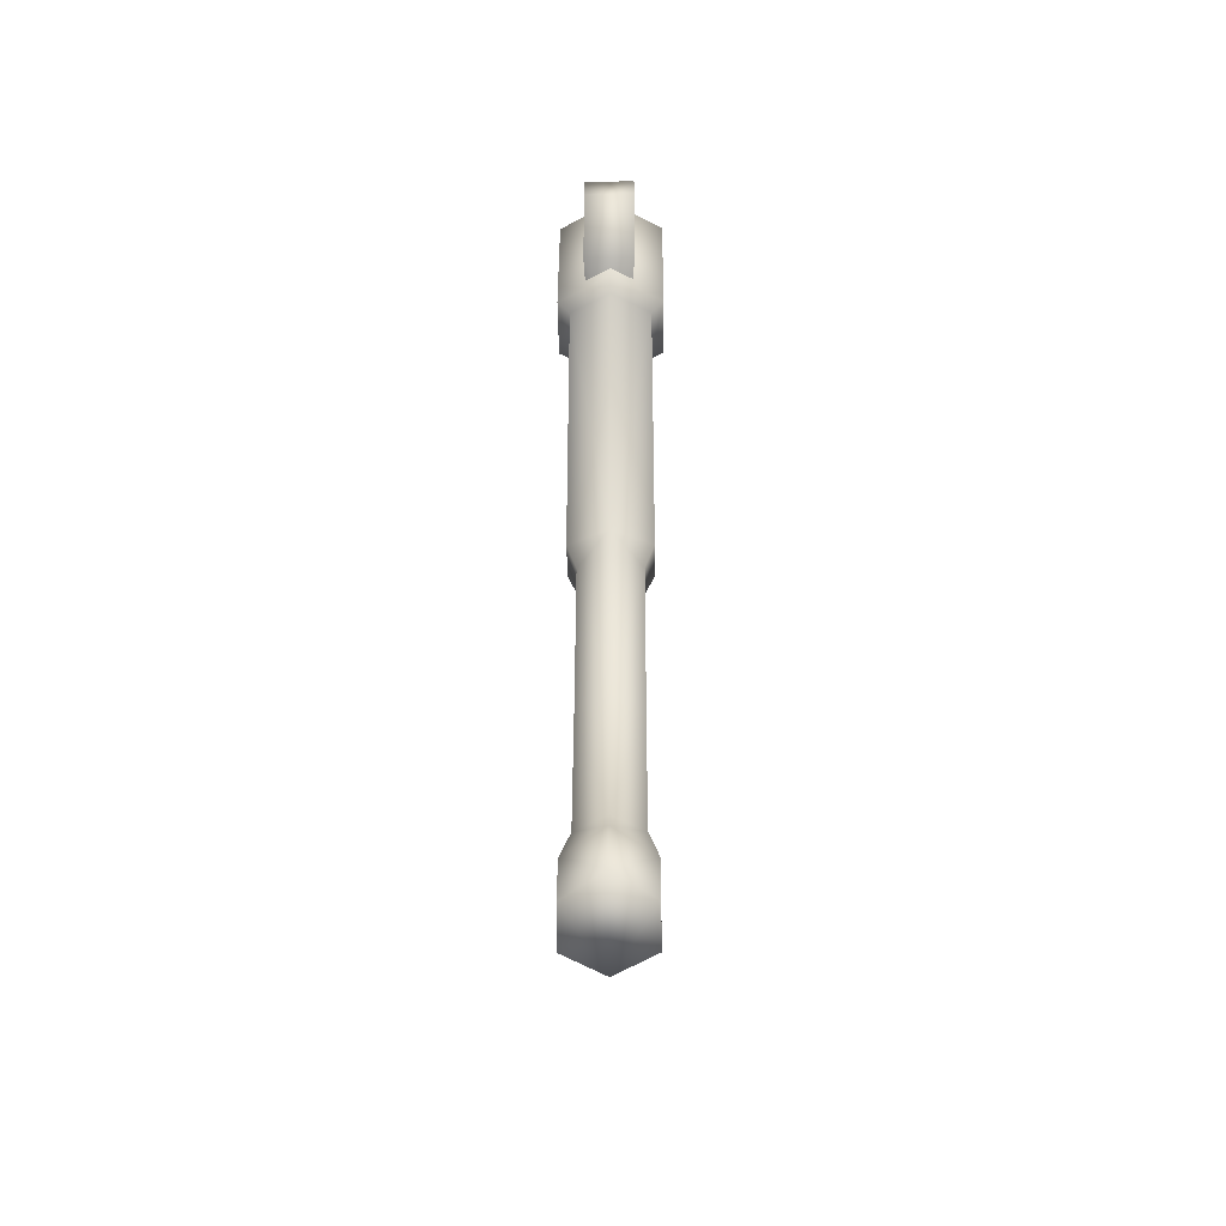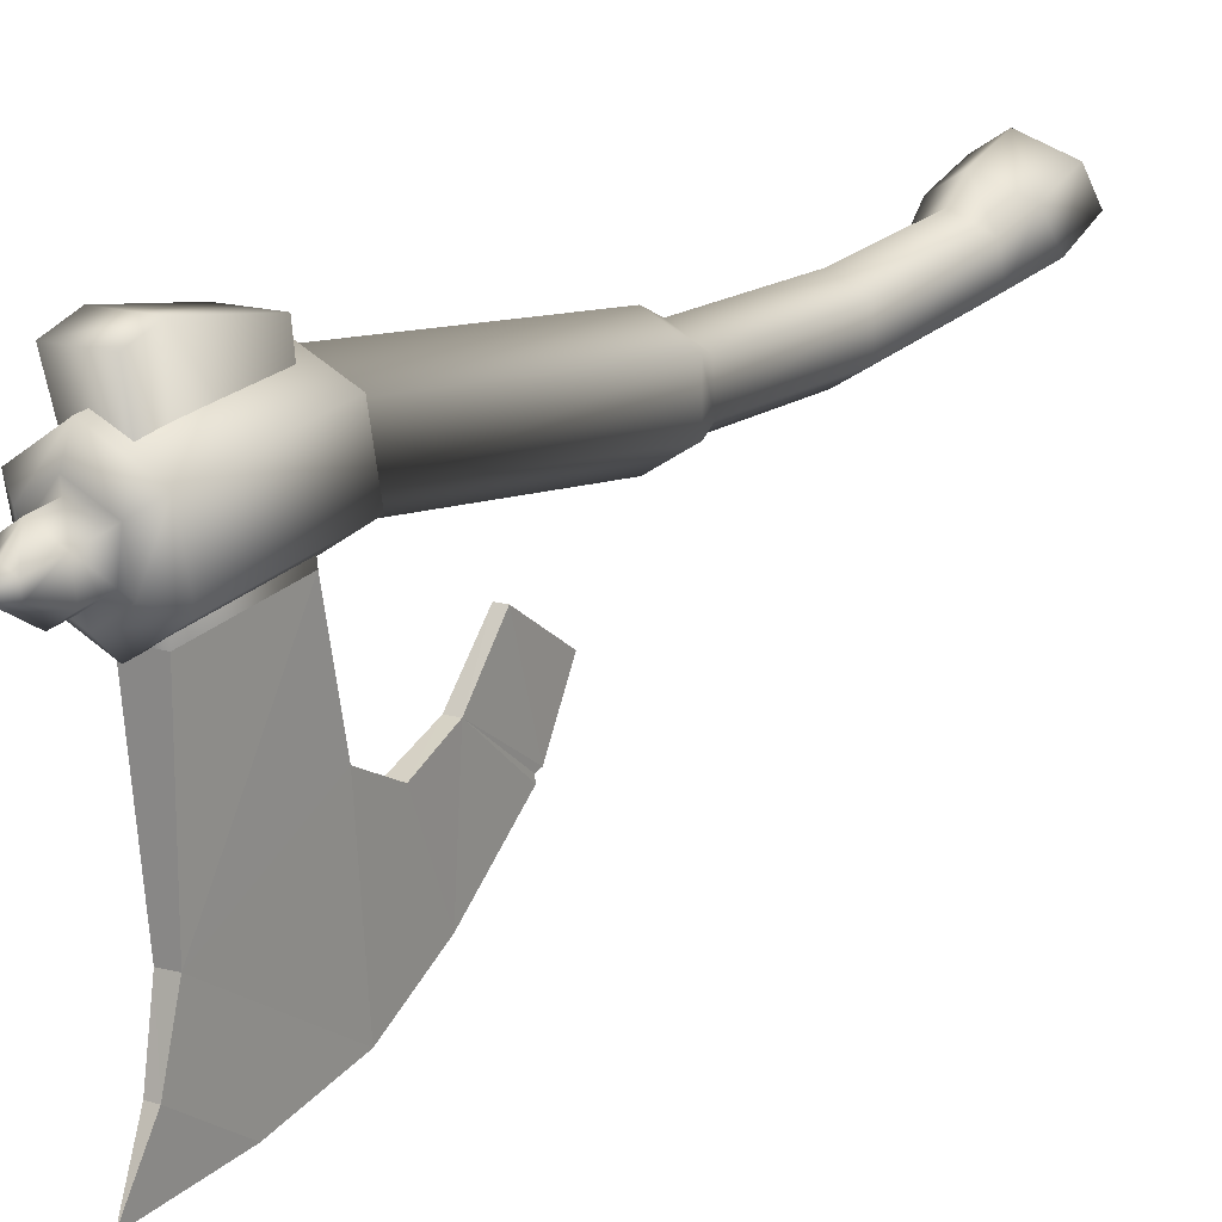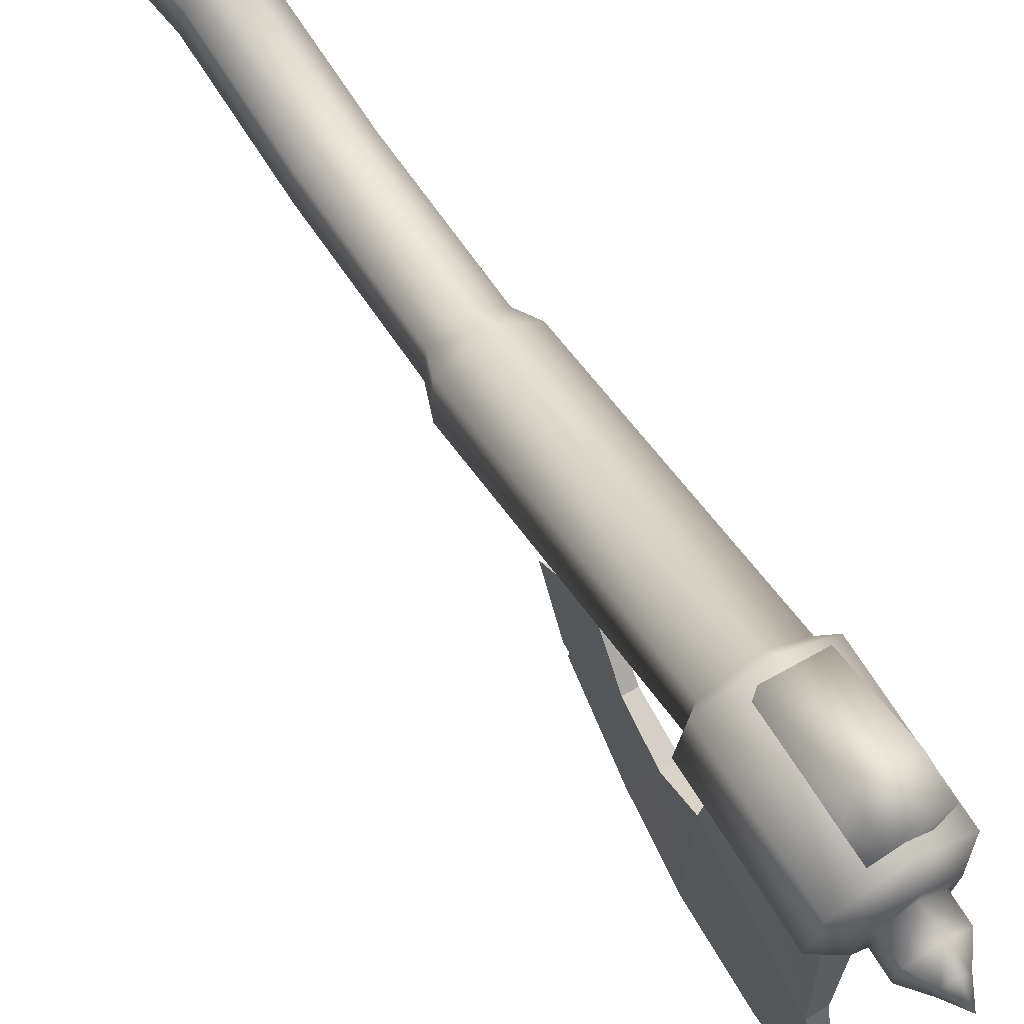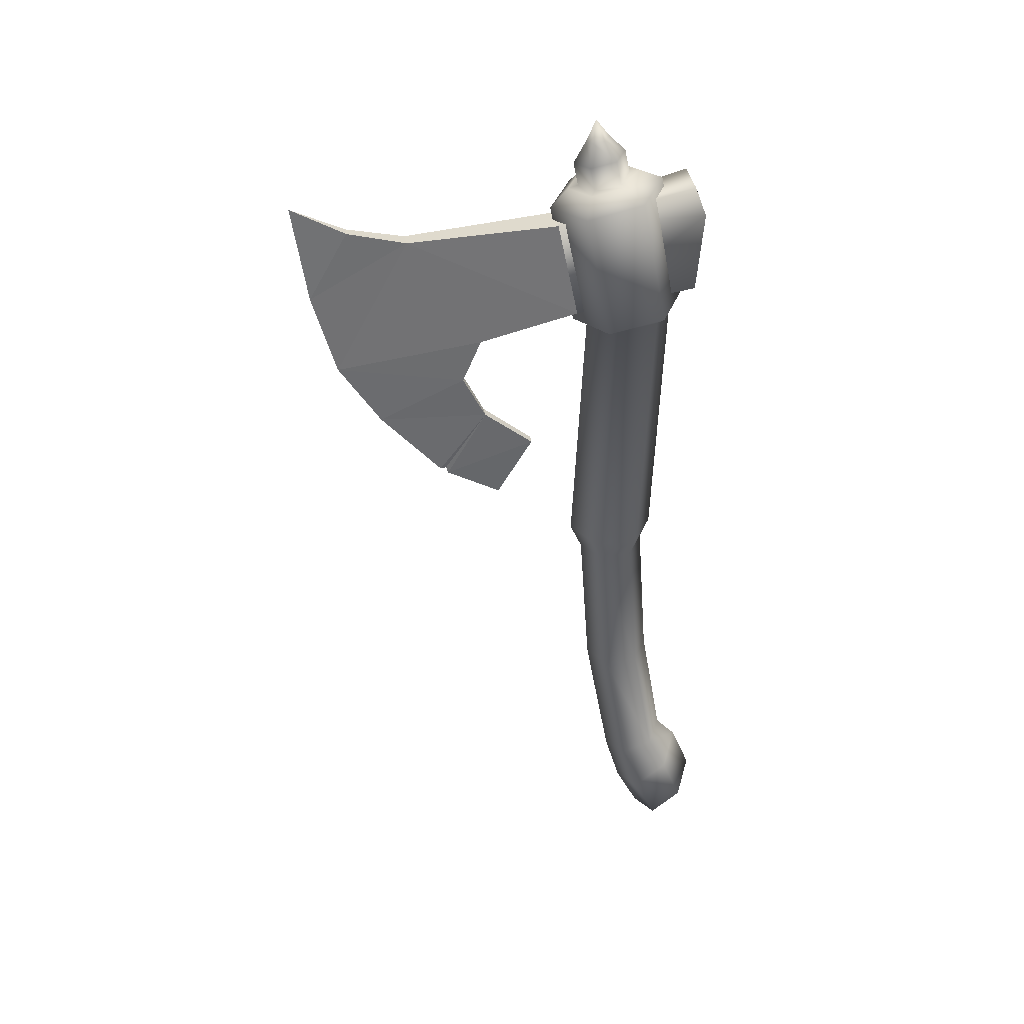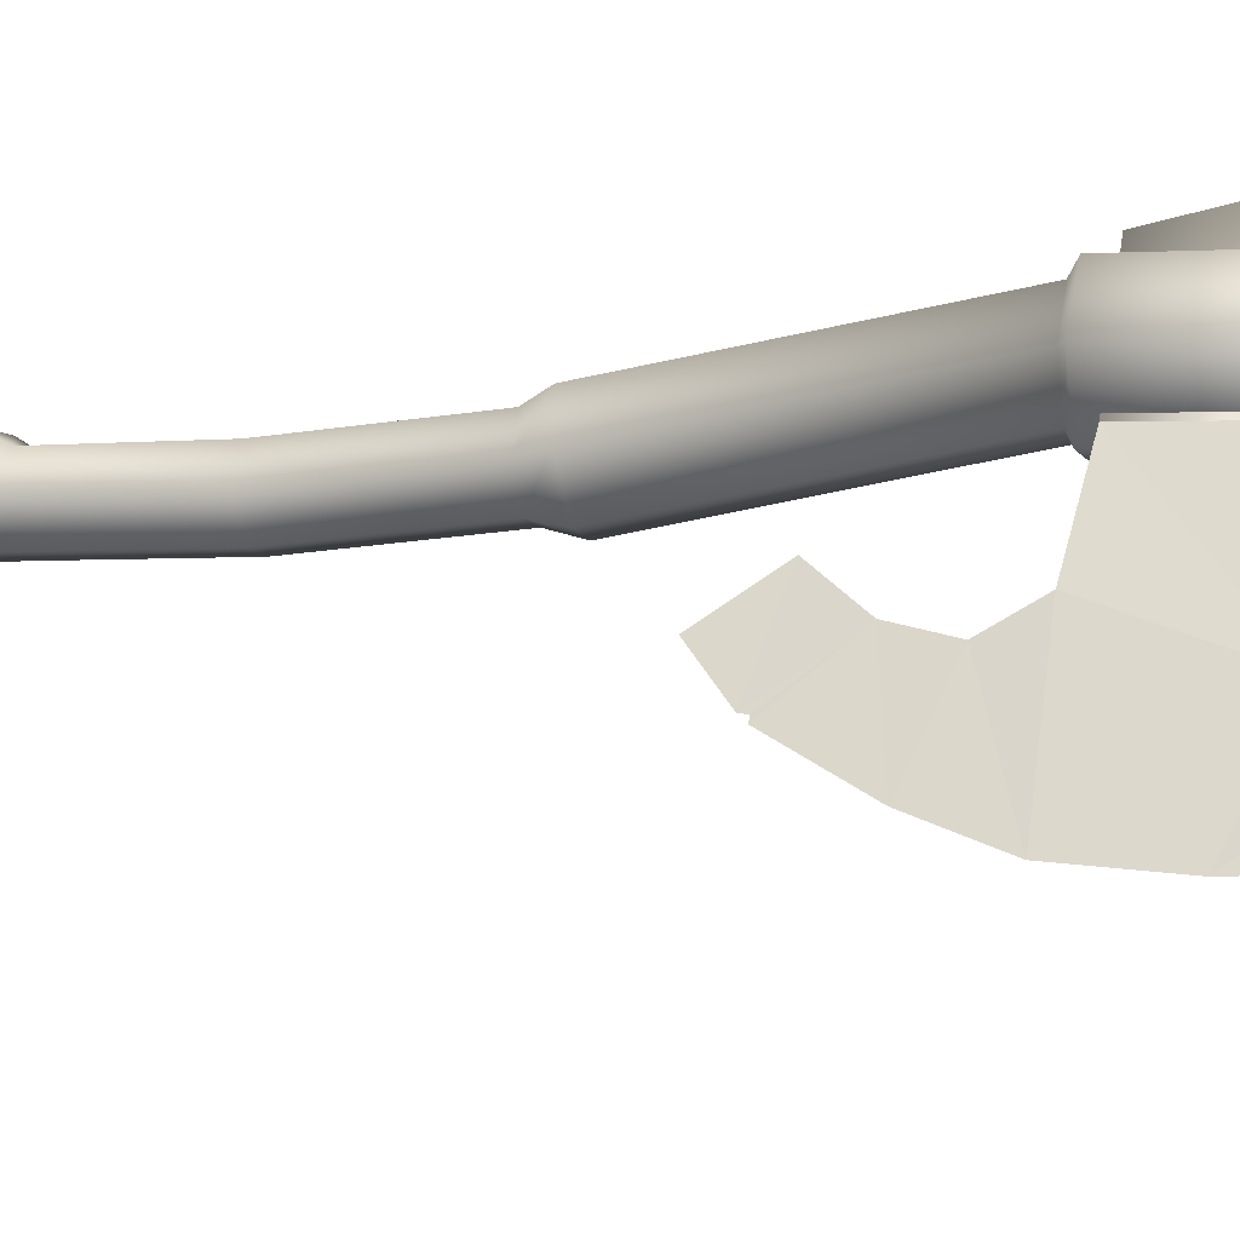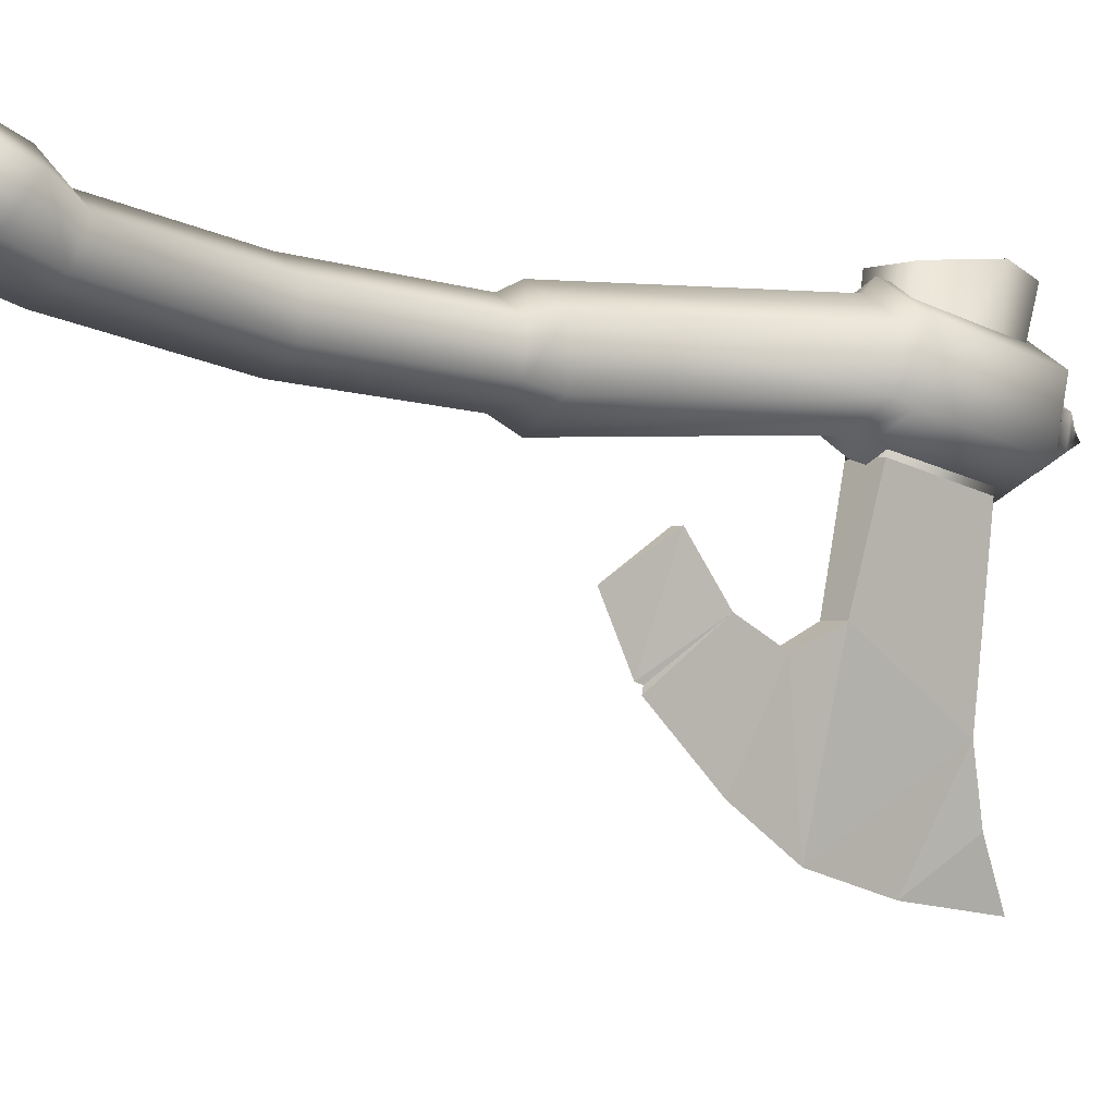
<metadata>
{"format":"obj","ext":"obj","renderer":"f3d","projection":"perspective","resolution":1024,"background":"white","views":[{"elev":-36.6,"azim":-179.1,"up":"+Z"},{"elev":12.0,"azim":36.1,"up":"+Y"},{"elev":54.4,"azim":-32.4,"up":"+Y"},{"elev":34.0,"azim":81.6,"up":"+Z"},{"elev":-38.7,"azim":-75.7,"up":"+Y"},{"elev":-1.6,"azim":-131.3,"up":"+Y"}]}
</metadata>
<code>
o axe
v 0.7473 0.5863 1.135
v 0.7472 0.6329 0.9065
v 0.657 0.6837 0.9172
v 0.567 0.6326 0.9065
v 0.567 0.586 1.135
v 0.5671 0.5308 0.885
v 0.5672 0.4846 1.112
v 0.6573 0.48 0.8743
v 0.6574 0.434 1.1
v 0.7262 0.624 0.8895
v 0.7474 0.5311 0.8851
v 0.7474 0.4848 1.112
v 0.6573 0.4656 1.136
v 0.7143 0.5624 1.156
v 0.6983 0.5068 1.146
v 0.6571 0.6369 1.146
v 0.6001 0.5623 1.156
v 0.7144 0.4979 1.142
v 0.6571 0.5946 1.163
v 0.6002 0.4977 1.142
v 0.6983 0.4979 1.188
v 0.6573 0.4747 1.183
v 0.6161 0.5531 1.155
v 0.6162 0.5067 1.146
v 0.6162 0.5442 1.198
v 0.6162 0.4978 1.188
v 0.6392 0.505 1.224
v 0.6572 0.5763 1.16
v 0.6572 0.5674 1.203
v 0.6982 0.5443 1.198
v 0.6982 0.5532 1.155
v 0.6573 0.4836 1.141
v 0.5881 0.5454 0.8747
v 0.5881 0.604 0.4048
v 0.588 0.6238 0.8895
v 0.7263 0.5456 0.8747
v 0.6573 0.5063 0.8674
v 0.6571 0.6631 0.8969
v 0.6572 0.644 0.4053
v 0.6572 0.6278 0.3675
v 0.6044 0.5974 0.3646
v 0.7263 0.6042 0.4048
v 0.7264 0.5244 0.4037
v 0.5882 0.5242 0.4037
v 0.6574 0.4844 0.4032
v 0.7101 0.6176 0.09055
v 0.6572 0.6479 0.09341
v 0.6045 0.5366 0.3589
v 0.7101 0.5975 0.3646
v 0.7101 0.5368 0.3589
v 0.6573 0.5264 0.08196
v 0.6573 0.5749 -0.1803
v 0.7101 0.6032 -0.1688
v 0.7101 0.5569 0.08483
v 0.6573 0.5063 0.356
v 0.6045 0.5567 0.08482
v 0.6044 0.6175 0.09054
v 0.7265 0.6295 -0.2546
v 0.7265 0.691 -0.2039
v 0.6043 0.6596 -0.1458
v 0.71 0.6597 -0.1458
v 0.6572 0.6879 -0.1343
v 0.6044 0.6031 -0.1688
v 0.5879 0.6293 -0.2547
v 0.5879 0.6908 -0.2039
v 0.5879 0.7267 -0.2912
v 0.6571 0.7243 -0.1736
v 0.6573 0.6039 -0.2783
v 0.6572 0.6464 -0.3608
v 0.6747 0.5053 1.224
v 0.6572 0.496 1.222
v 0.6402 0.1721 1.055
v 0.6578 0.1139 0.6871
v 0.6287 0.4821 0.9023
v 0.6659 0.06702 1.078
v 0.6718 0.27 0.7675
v 0.6287 0.4448 1.078
v 0.6706 0.1731 1.055
v 0.669 0.3118 0.687
v 0.6885 0.4442 1.078
v 0.6688 0.4012 0.6185
v 0.635 0.3033 0.849
v 0.6776 0.3036 0.849
v 0.6909 0.4814 0.9022
v 0.6577 0.2351 0.5685
v 0.6577 0.2247 0.5665
v 0.701 0.7101 1.086
v 0.7025 0.6885 1.142
v 0.6158 0.6905 1.142
v 0.6499 0.4014 0.6186
v 0.6575 0.3377 0.5047
v 0.6577 0.239 0.5561
v 0.6439 0.2695 0.7675
v 0.6579 0.03823 0.8012
v 0.6468 0.3115 0.6869
v 0.6579 -0.00432 0.95
v 0.6468 0.067 1.078
v 0.6158 0.6998 0.9435
v 0.6146 0.7121 1.086
v 0.6762 0.5259 1.228
v 0.6571 0.5379 1.231
v 0.6571 0.5135 1.261
v 0.6376 0.5262 1.228
v 0.7264 0.6718 -0.3377
v 0.7264 0.7269 -0.2911
v 0.6571 0.7607 -0.2614
v 0.588 0.6716 -0.3377
v 0.658 -0.03092 1.127
v 0.7017 0.6978 0.9434
f 33 35 34
f 39 40 41
f 10 42 39
f 36 43 42
f 37 33 44
f 35 38 39
f 37 45 43
f 49 46 47
f 43 45 55
f 34 41 48
f 39 42 49
f 42 43 50
f 44 48 55
f 51 52 53
f 50 54 46
f 55 48 56
f 41 40 47
f 55 51 54
f 48 41 57
f 53 58 59
f 56 57 60
f 46 61 62
f 54 53 61
f 51 56 63
f 57 47 62
f 64 65 66
f 52 63 64
f 60 62 67
f 52 68 58
f 63 60 65
f 61 59 67
f 68 69 104
f 105 104 69
f 66 106 69
f 59 105 106
f 58 104 105
f 68 64 107
f 65 67 106
f 44 33 34
f 34 39 41
f 38 10 39
f 10 36 42
f 45 37 44
f 34 35 39
f 36 37 43
f 40 49 47
f 50 43 55
f 44 34 48
f 40 39 49
f 49 42 50
f 45 44 55
f 54 51 53
f 49 50 46
f 51 55 56
f 57 41 47
f 50 55 54
f 56 48 57
f 61 53 59
f 63 56 60
f 47 46 62
f 46 54 61
f 52 51 63
f 60 57 62
f 107 64 66
f 68 52 64
f 65 60 67
f 53 52 58
f 64 63 65
f 62 61 67
f 58 68 104
f 106 105 69
f 107 66 69
f 67 59 106
f 59 58 105
f 69 68 107
f 66 65 106
f 1 2 3
f 3 4 5
f 4 6 7
f 6 8 9
f 3 2 10
f 9 8 11
f 12 11 2
f 7 9 13
f 14 31 15
f 16 5 17
f 12 18 13
f 16 19 14
f 5 7 20
f 1 14 18
f 15 21 22
f 20 13 32
f 19 17 23
f 18 15 32
f 17 20 24
f 19 28 31
f 25 26 27
f 24 26 25
f 28 29 30
f 15 31 30
f 32 22 26
f 28 23 25
f 4 35 33
f 2 11 36
f 6 33 37
f 3 38 35
f 11 8 37
f 21 70 71
f 74 82 72
f 79 76 73
f 74 98 109
f 89 88 87
f 72 97 75
f 95 93 76
f 77 72 78
f 90 95 79
f 77 80 88
f 91 90 81
f 93 82 83
f 74 84 83
f 85 79 86
f 87 88 80
f 77 89 99
f 78 84 80
f 90 91 92
f 93 73 94
f 95 85 86
f 96 108 97
f 74 99 98
f 74 72 77
f 76 83 94
f 83 84 78
f 78 96 94
f 84 109 87
f 98 99 87
f 75 108 96
f 94 96 72
f 81 79 92
f 79 85 92
f 85 95 92
f 95 86 73
f 100 101 102
f 30 100 70
f 26 22 71
f 101 103 102
f 70 100 102
f 103 27 102
f 27 71 102
f 71 70 102
f 29 101 100
f 29 25 103
f 78 75 96
f 75 97 108
f 72 96 97
f 16 1 3
f 16 3 5
f 5 4 7
f 7 6 9
f 38 3 10
f 12 9 11
f 1 12 2
f 20 7 13
f 18 14 15
f 19 16 17
f 9 12 13
f 1 16 14
f 17 5 20
f 12 1 18
f 32 15 22
f 24 20 32
f 28 19 23
f 13 18 32
f 23 17 24
f 14 19 31
f 103 25 27
f 23 24 25
f 31 28 30
f 21 15 30
f 24 32 26
f 29 28 25
f 6 4 33
f 10 2 36
f 8 6 37
f 4 3 35
f 36 11 37
f 22 21 71
f 86 79 73
f 84 74 109
f 99 89 87
f 78 72 75
f 79 95 76
f 80 77 78
f 81 90 79
f 89 77 88
f 76 93 83
f 82 74 83
f 84 87 80
f 74 77 99
f 95 90 92
f 82 93 94
f 73 76 94
f 83 78 94
f 109 98 87
f 82 94 72
f 91 81 92
f 93 95 73
f 21 30 70
f 27 26 71
f 30 29 100
f 101 29 103

</code>
